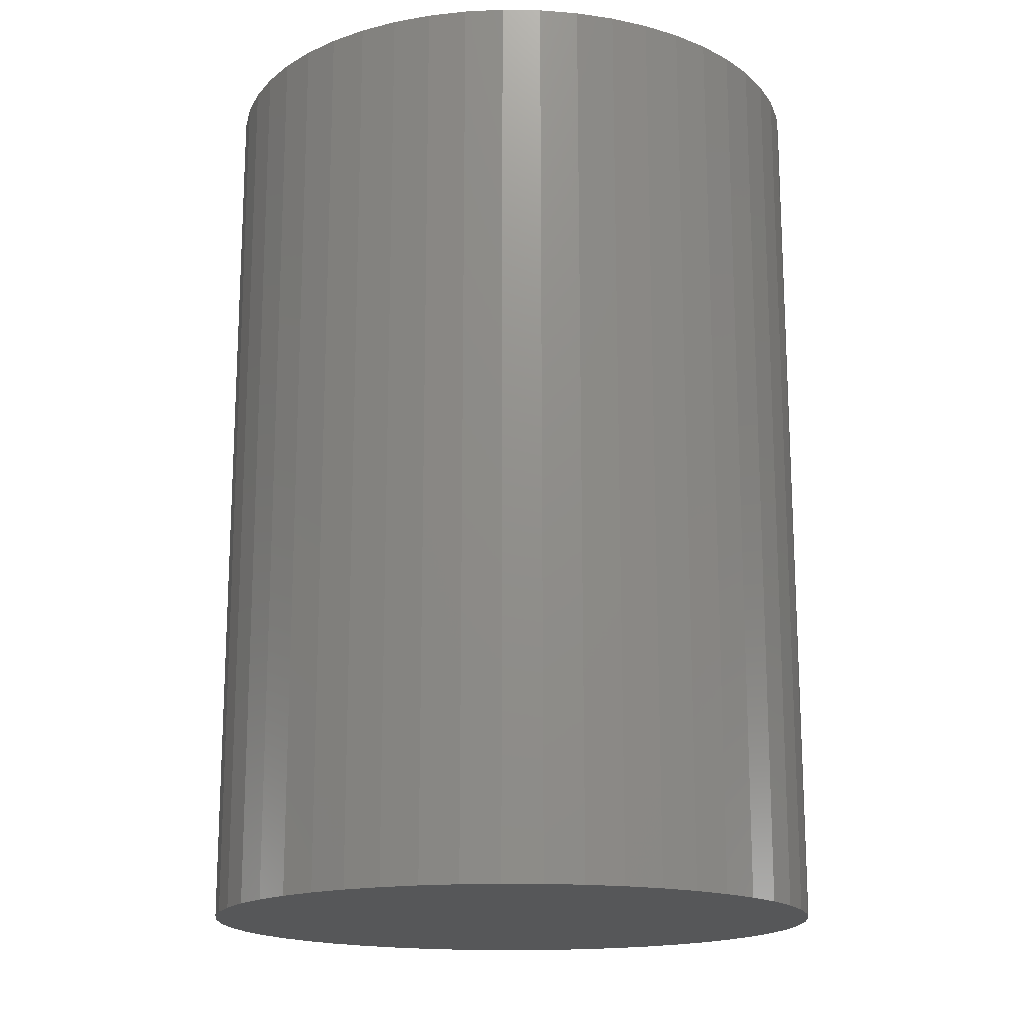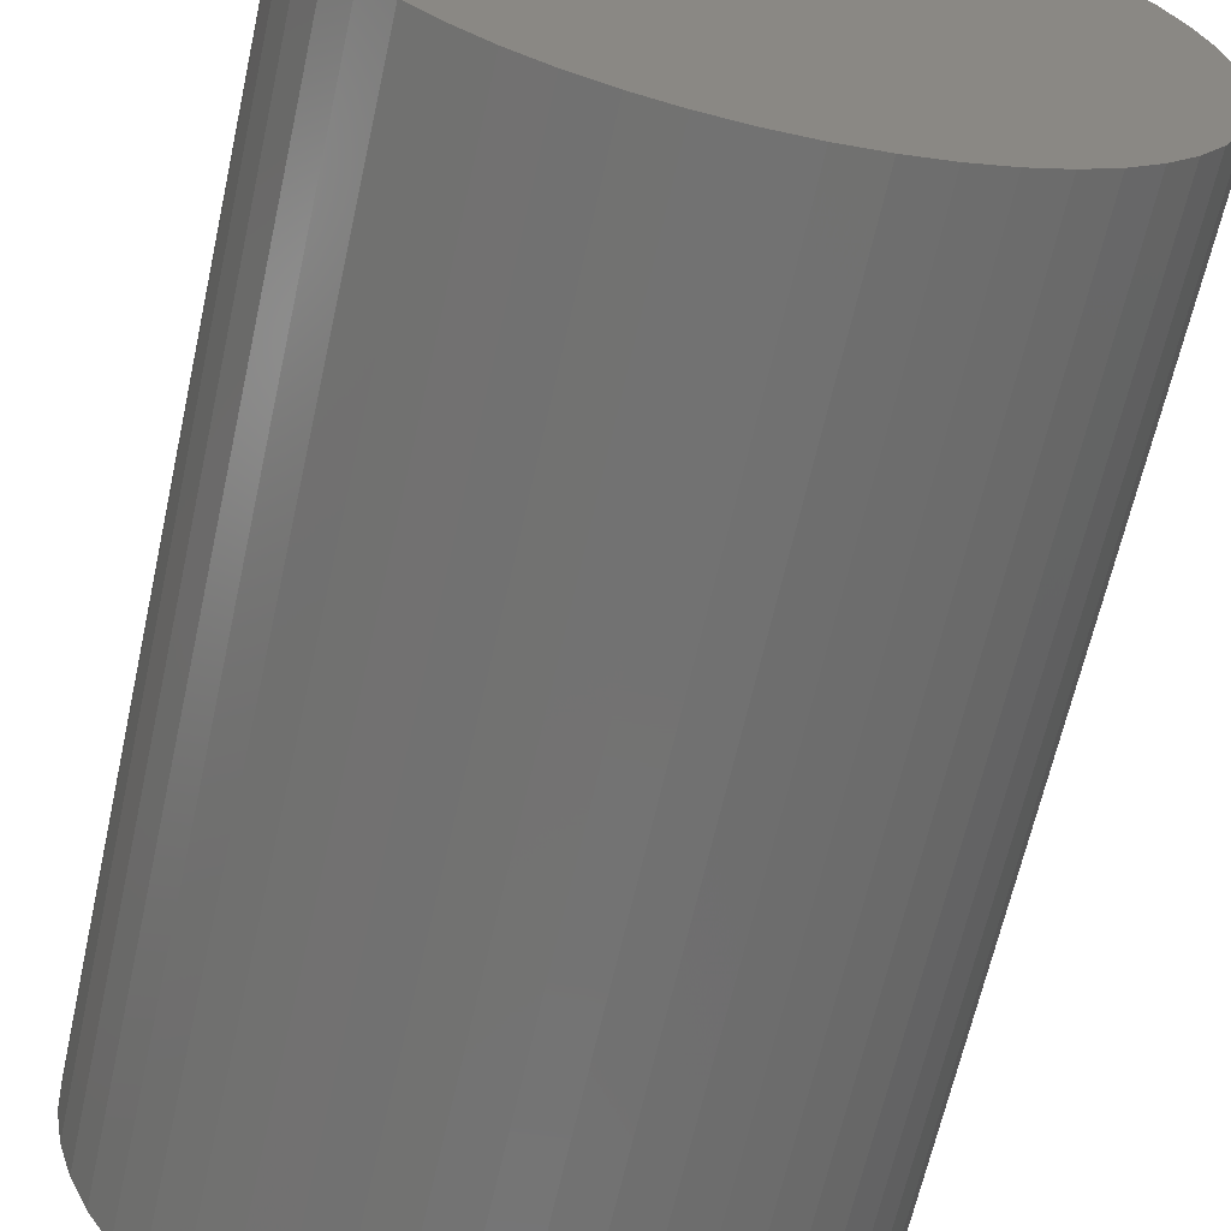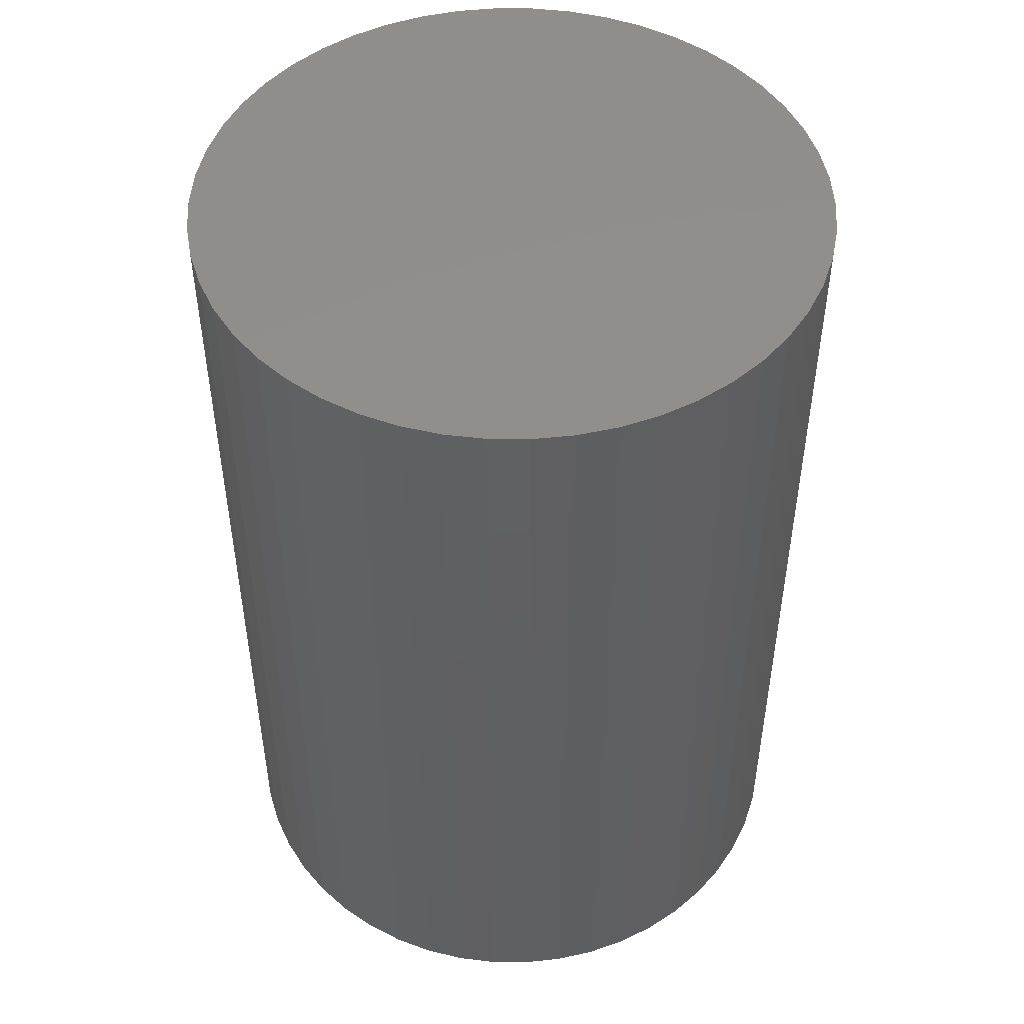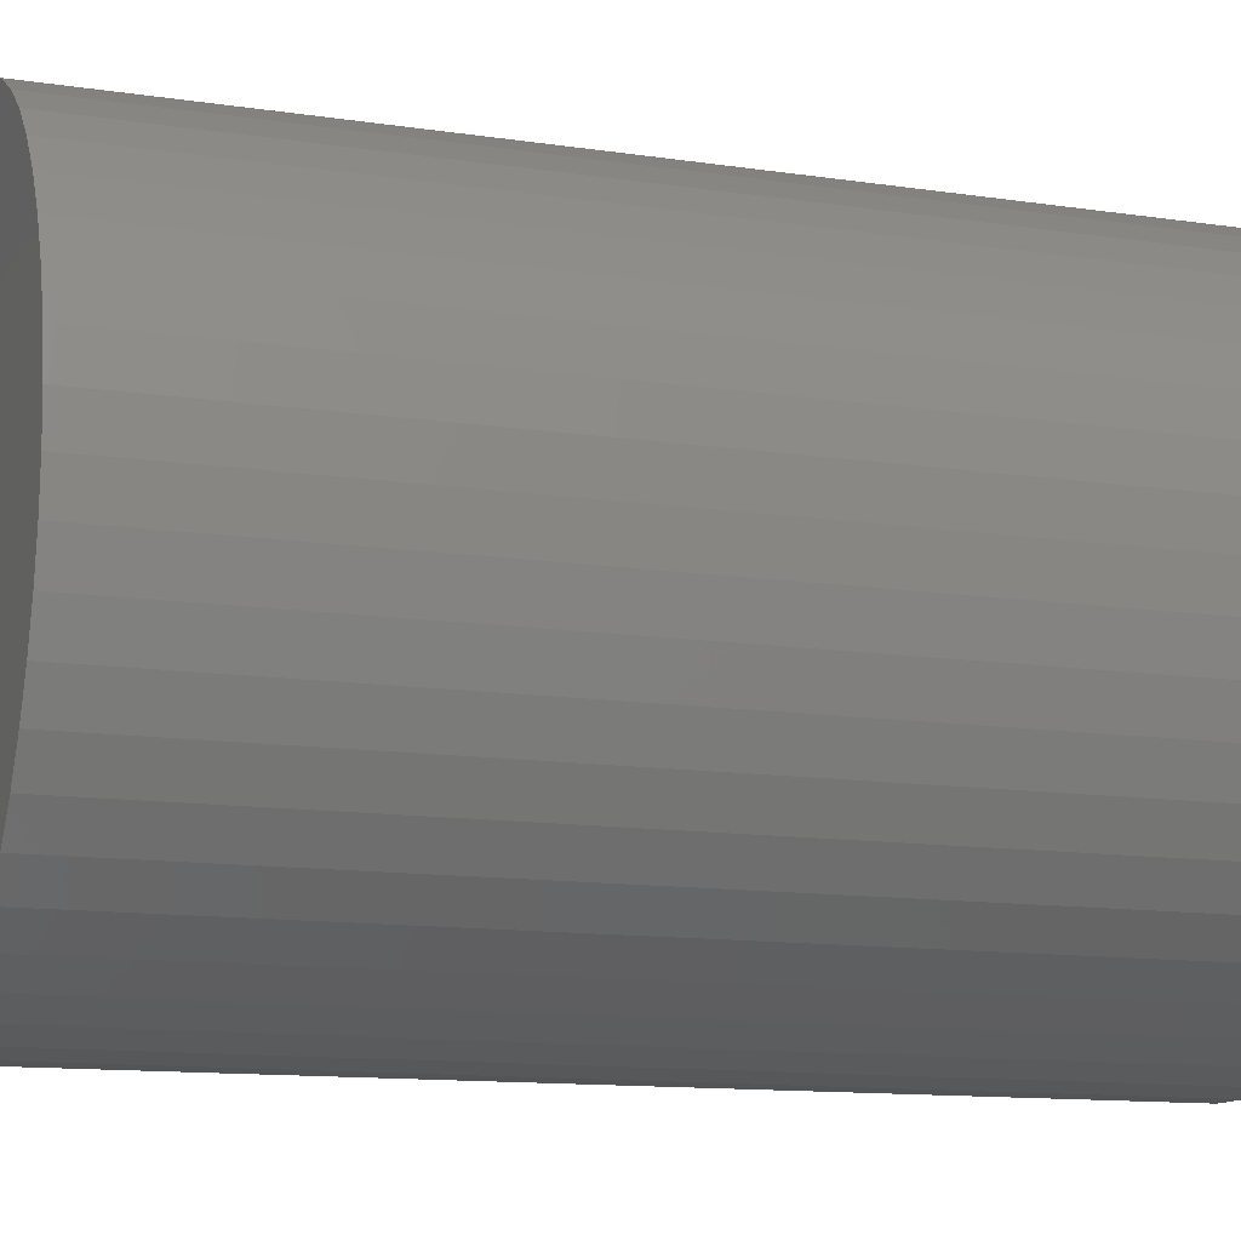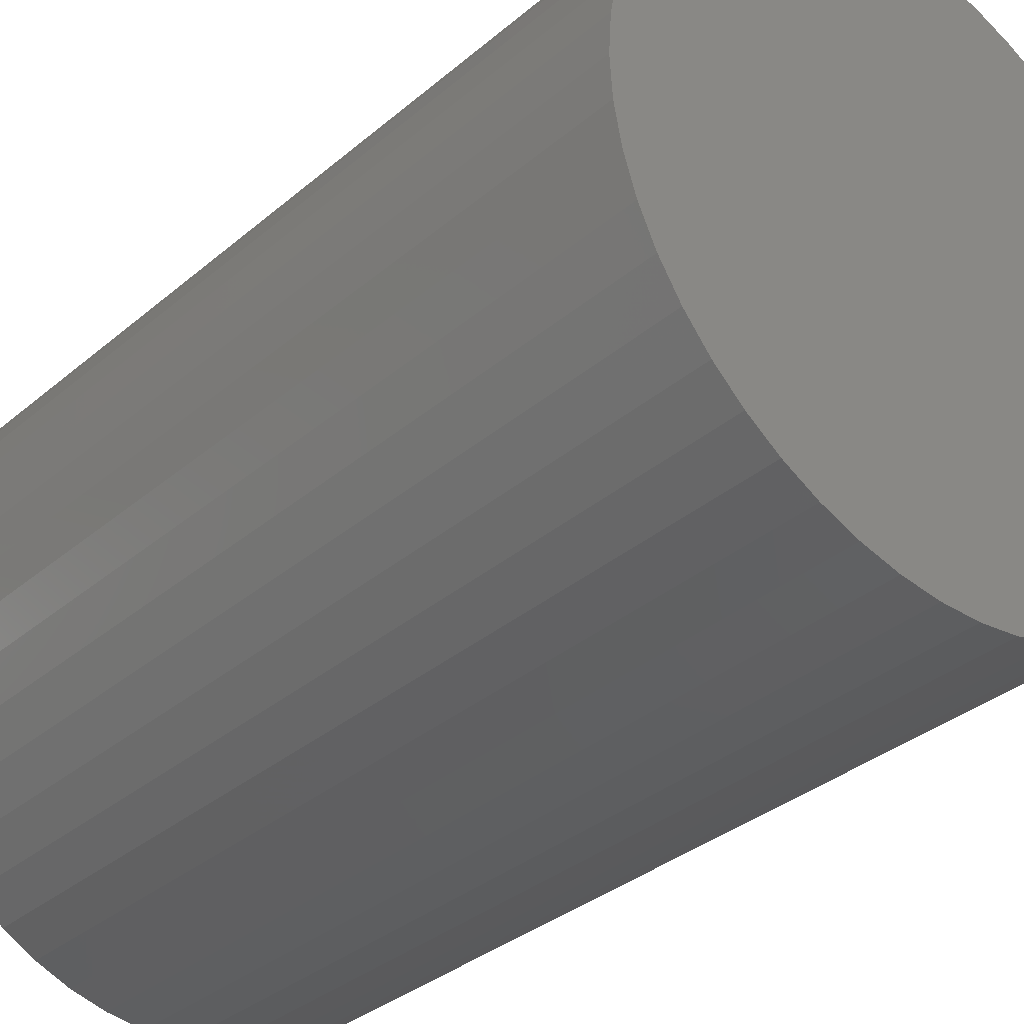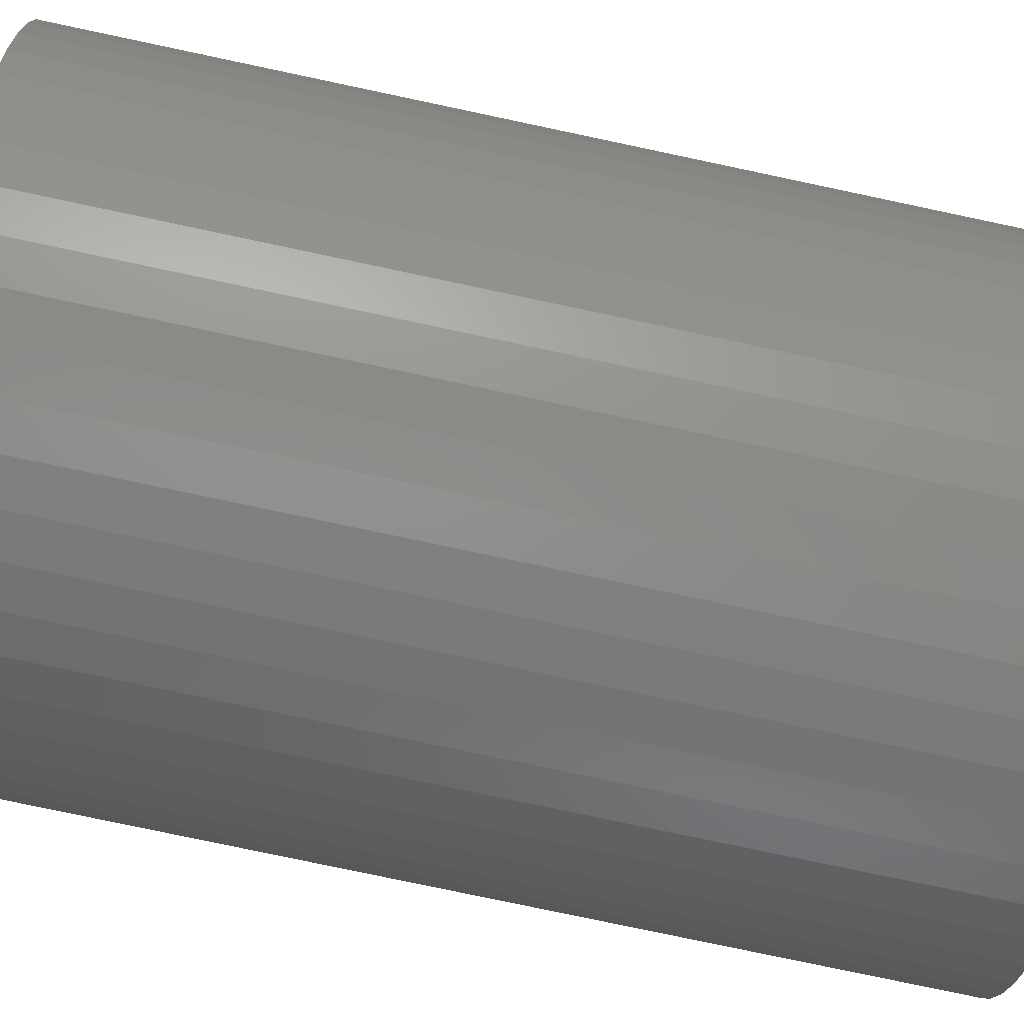
<metadata>
{"format":"stl","ext":"stl","renderer":"f3d","projection":"perspective","resolution":1024,"background":"white","views":[{"elev":-16.9,"azim":-16.2,"up":"+Z"},{"elev":-64.4,"azim":167.5,"up":"+Y"},{"elev":48.9,"azim":-13.9,"up":"+Z"},{"elev":-12.2,"azim":-109.7,"up":"+Y"},{"elev":-34.1,"azim":138.7,"up":"+Y"},{"elev":-80.0,"azim":78.1,"up":"+Y"}]}
</metadata>
<code>
# stl→obj: 100 verts, 196 faces
v 11.35 0 16.5
v 11.26 1.423 -16.5
v 11.26 1.423 16.5
v 11.35 0 -16.5
v 10.99 2.823 -16.5
v 10.99 2.823 16.5
v 0.7127 11.33 -16.5
v -0.7127 11.33 16.5
v 0.7127 11.33 16.5
v -0.7127 11.33 -16.5
v 11.26 -1.423 -16.5
v 10.99 -2.823 -16.5
v 10.55 -4.178 -16.5
v 10.55 4.178 -16.5
v 9.946 -5.468 -16.5
v 9.946 5.468 -16.5
v 9.182 -6.671 -16.5
v 9.182 6.671 -16.5
v 8.274 -7.77 -16.5
v 8.274 7.77 -16.5
v 7.235 -8.745 -16.5
v 7.235 8.745 -16.5
v 6.082 -9.583 -16.5
v 6.082 9.583 -16.5
v 4.833 -10.27 -16.5
v 4.833 10.27 -16.5
v 3.507 -10.79 -16.5
v 3.507 10.79 -16.5
v 2.127 -11.15 -16.5
v 2.127 11.15 -16.5
v 0.7127 -11.33 -16.5
v -0.7127 -11.33 -16.5
v -2.127 -11.15 -16.5
v -2.127 11.15 -16.5
v -3.507 -10.79 -16.5
v -3.507 10.79 -16.5
v -4.833 -10.27 -16.5
v -4.833 10.27 -16.5
v -6.082 -9.583 -16.5
v -6.082 9.583 -16.5
v -7.235 -8.745 -16.5
v -7.235 8.745 -16.5
v -8.274 -7.77 -16.5
v -8.274 7.77 -16.5
v -9.182 -6.671 -16.5
v -9.182 6.671 -16.5
v -9.946 -5.468 -16.5
v -9.946 5.468 -16.5
v -10.55 -4.178 -16.5
v -10.55 4.178 -16.5
v -10.99 -2.823 -16.5
v -10.99 2.823 -16.5
v -11.26 -1.423 -16.5
v -11.26 1.423 -16.5
v -11.35 0 -16.5
v 7.235 8.745 16.5
v 8.274 7.77 16.5
v -8.274 7.77 16.5
v -7.235 8.745 16.5
v -4.833 10.27 16.5
v -3.507 10.79 16.5
v 10.55 4.178 16.5
v 9.946 5.468 16.5
v 9.182 6.671 16.5
v 2.127 11.15 16.5
v 3.507 10.79 16.5
v 4.833 10.27 16.5
v 6.082 9.583 16.5
v -9.946 5.468 16.5
v -10.55 4.178 16.5
v -10.99 2.823 16.5
v 11.26 -1.423 16.5
v 10.99 -2.823 16.5
v 10.55 -4.178 16.5
v 9.946 -5.468 16.5
v 9.182 -6.671 16.5
v 8.274 -7.77 16.5
v 7.235 -8.745 16.5
v 6.082 -9.583 16.5
v 4.833 -10.27 16.5
v 3.507 -10.79 16.5
v 2.127 -11.15 16.5
v 0.7127 -11.33 16.5
v -0.7127 -11.33 16.5
v -2.127 11.15 16.5
v -2.127 -11.15 16.5
v -3.507 -10.79 16.5
v -4.833 -10.27 16.5
v -6.082 9.583 16.5
v -6.082 -9.583 16.5
v -7.235 -8.745 16.5
v -8.274 -7.77 16.5
v -9.182 6.671 16.5
v -9.182 -6.671 16.5
v -9.946 -5.468 16.5
v -10.55 -4.178 16.5
v -10.99 -2.823 16.5
v -11.26 1.423 16.5
v -11.26 -1.423 16.5
v -11.35 0 16.5
f 1 2 3
f 2 1 4
f 3 5 6
f 5 3 2
f 7 8 9
f 8 7 10
f 11 2 4
f 12 2 11
f 12 5 2
f 13 5 12
f 13 14 5
f 15 14 13
f 15 16 14
f 17 16 15
f 17 18 16
f 19 18 17
f 19 20 18
f 21 20 19
f 21 22 20
f 23 22 21
f 23 24 22
f 25 24 23
f 25 26 24
f 27 26 25
f 27 28 26
f 29 28 27
f 29 30 28
f 31 30 29
f 31 7 30
f 32 7 31
f 32 10 7
f 33 10 32
f 33 34 10
f 35 34 33
f 35 36 34
f 37 36 35
f 37 38 36
f 39 38 37
f 39 40 38
f 41 40 39
f 41 42 40
f 43 42 41
f 43 44 42
f 45 44 43
f 45 46 44
f 47 46 45
f 47 48 46
f 49 48 47
f 49 50 48
f 51 50 49
f 51 52 50
f 53 52 51
f 53 54 52
f 54 53 55
f 20 56 57
f 56 20 22
f 42 58 59
f 58 42 44
f 36 60 61
f 60 36 38
f 62 16 63
f 16 62 14
f 63 18 64
f 18 63 16
f 28 65 66
f 65 28 30
f 24 67 68
f 67 24 26
f 50 69 48
f 69 50 70
f 52 70 50
f 70 52 71
f 3 72 1
f 6 72 3
f 6 73 72
f 62 73 6
f 62 74 73
f 63 74 62
f 63 75 74
f 64 75 63
f 64 76 75
f 57 76 64
f 57 77 76
f 56 77 57
f 56 78 77
f 68 78 56
f 68 79 78
f 67 79 68
f 67 80 79
f 66 80 67
f 66 81 80
f 65 81 66
f 65 82 81
f 9 82 65
f 9 83 82
f 8 83 9
f 8 84 83
f 85 84 8
f 85 86 84
f 61 86 85
f 61 87 86
f 60 87 61
f 60 88 87
f 89 88 60
f 89 90 88
f 59 90 89
f 59 91 90
f 58 91 59
f 58 92 91
f 93 92 58
f 93 94 92
f 69 94 93
f 69 95 94
f 70 95 69
f 70 96 95
f 71 96 70
f 71 97 96
f 98 97 71
f 98 99 97
f 99 98 100
f 10 85 8
f 85 10 34
f 47 96 49
f 96 47 95
f 27 80 81
f 80 27 25
f 26 66 67
f 66 26 28
f 22 68 56
f 68 22 24
f 46 58 44
f 58 46 93
f 38 89 60
f 89 38 40
f 72 4 1
f 4 72 11
f 25 79 80
f 79 25 23
f 21 77 78
f 77 21 19
f 76 15 75
f 15 76 17
f 73 11 72
f 11 73 12
f 32 83 84
f 83 32 31
f 6 14 62
f 14 6 5
f 64 20 57
f 20 64 18
f 30 9 65
f 9 30 7
f 48 93 46
f 93 48 69
f 54 71 52
f 71 54 98
f 55 98 54
f 98 55 100
f 40 59 89
f 59 40 42
f 34 61 85
f 61 34 36
f 77 17 76
f 17 77 19
f 75 13 74
f 13 75 15
f 37 87 88
f 87 37 35
f 43 94 45
f 94 43 92
f 45 95 47
f 95 45 94
f 49 97 51
f 97 49 96
f 53 100 55
f 100 53 99
f 29 81 82
f 81 29 27
f 31 82 83
f 82 31 29
f 23 78 79
f 78 23 21
f 74 12 73
f 12 74 13
f 33 84 86
f 84 33 32
f 35 86 87
f 86 35 33
f 43 91 92
f 91 43 41
f 51 99 53
f 99 51 97
f 41 90 91
f 90 41 39
f 39 88 90
f 88 39 37

</code>
